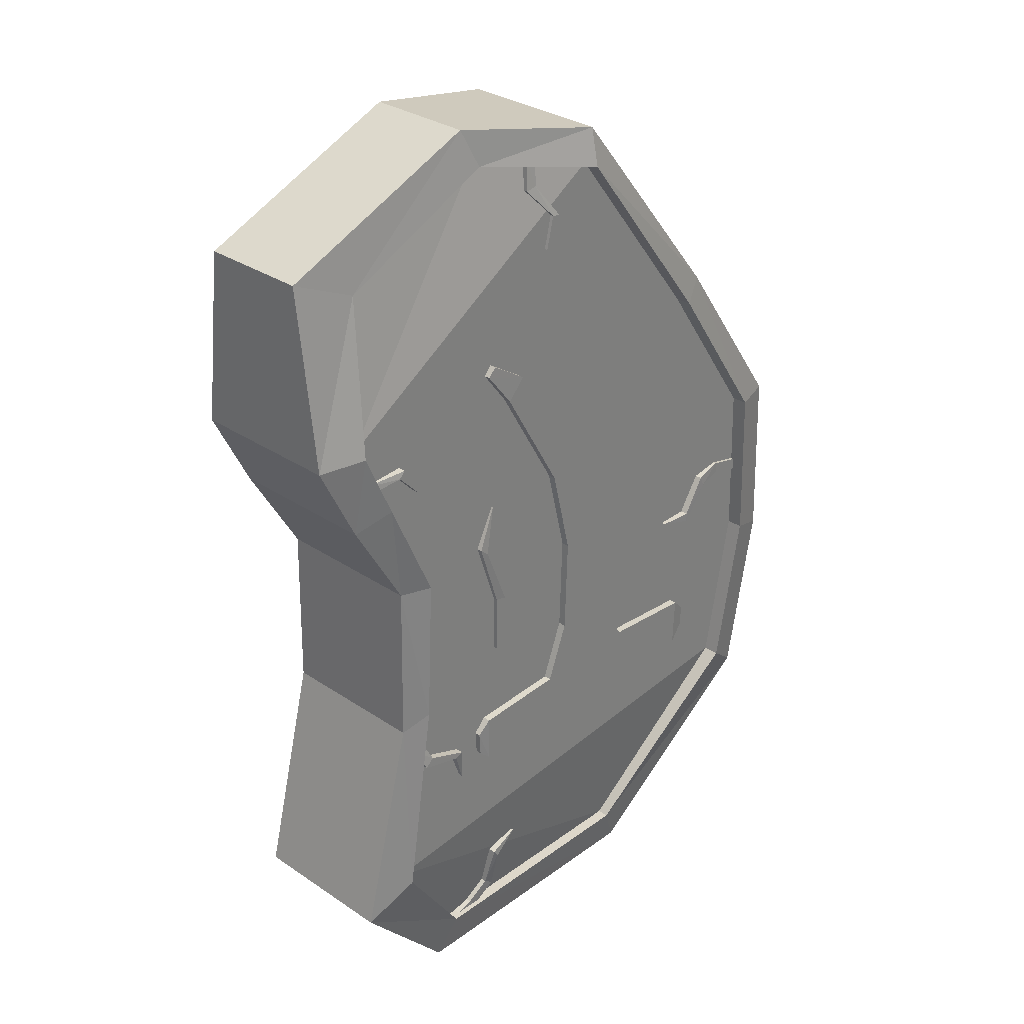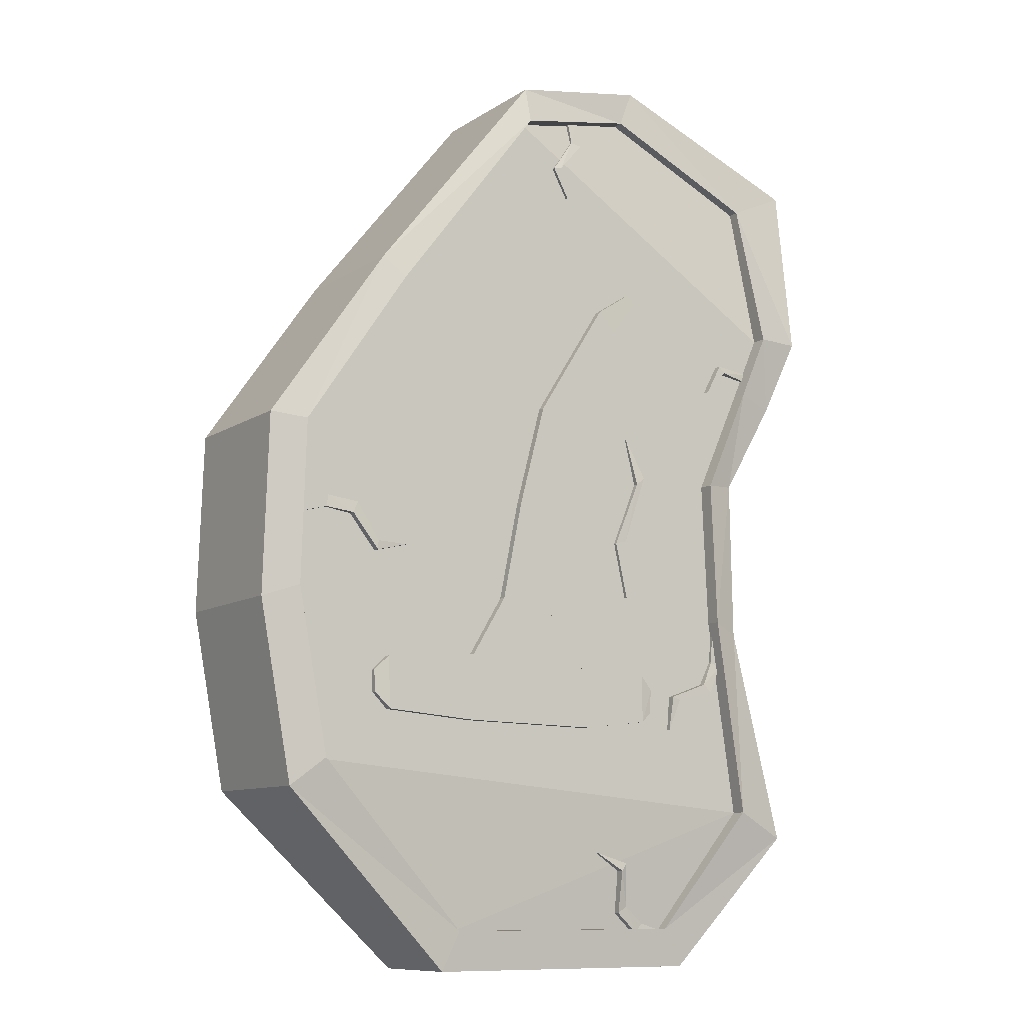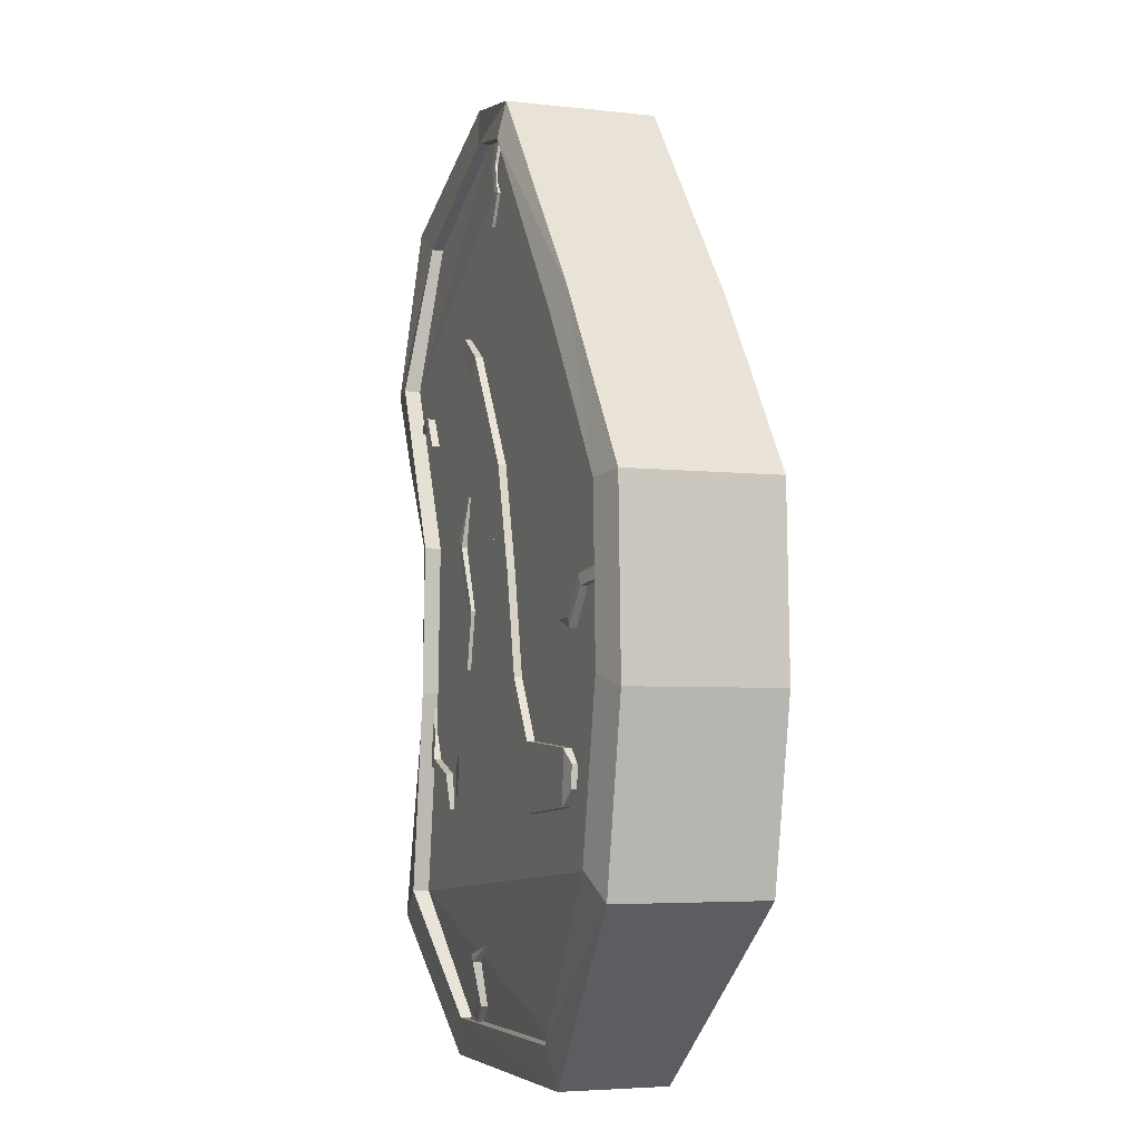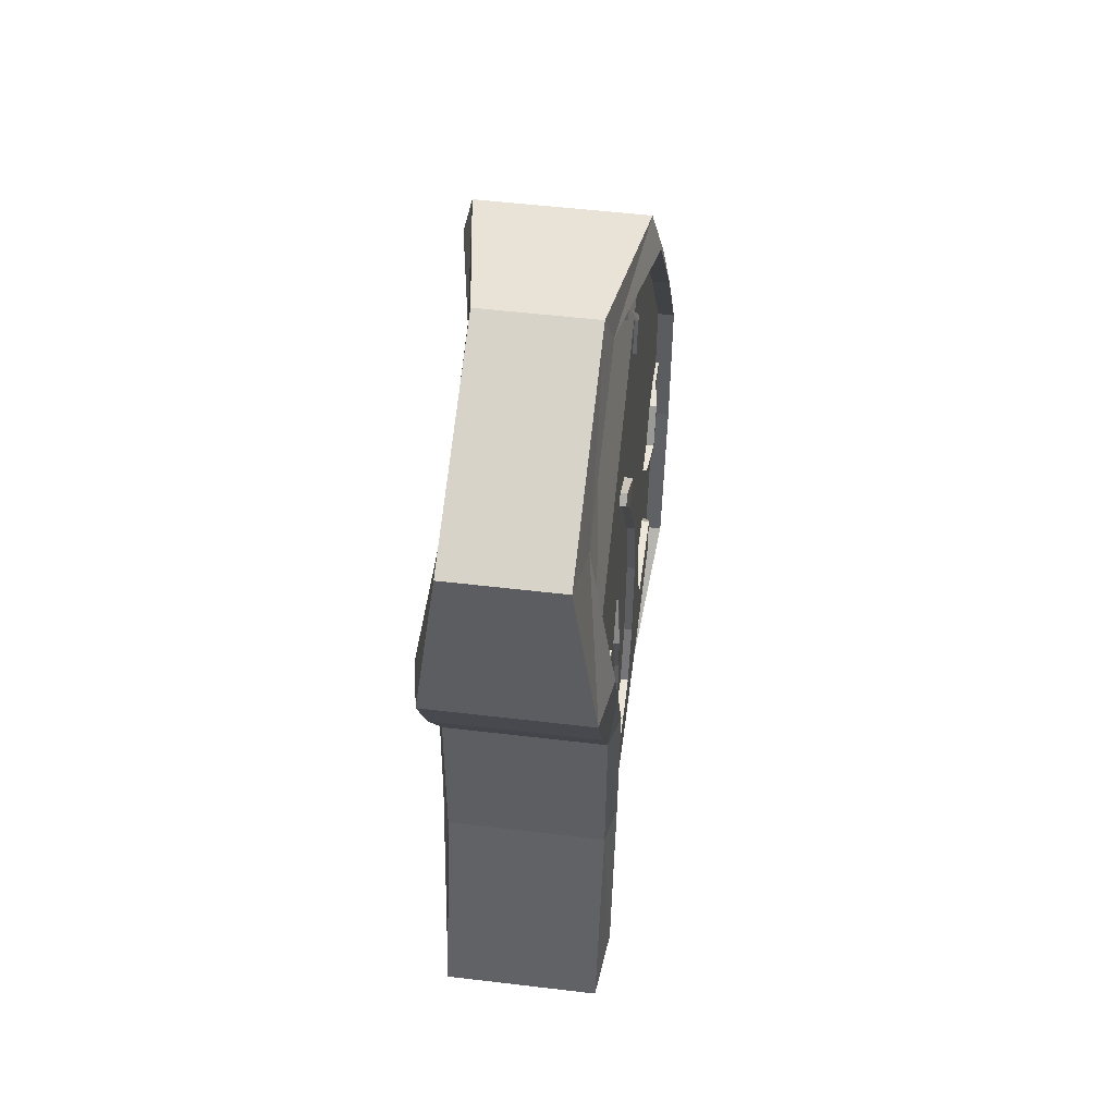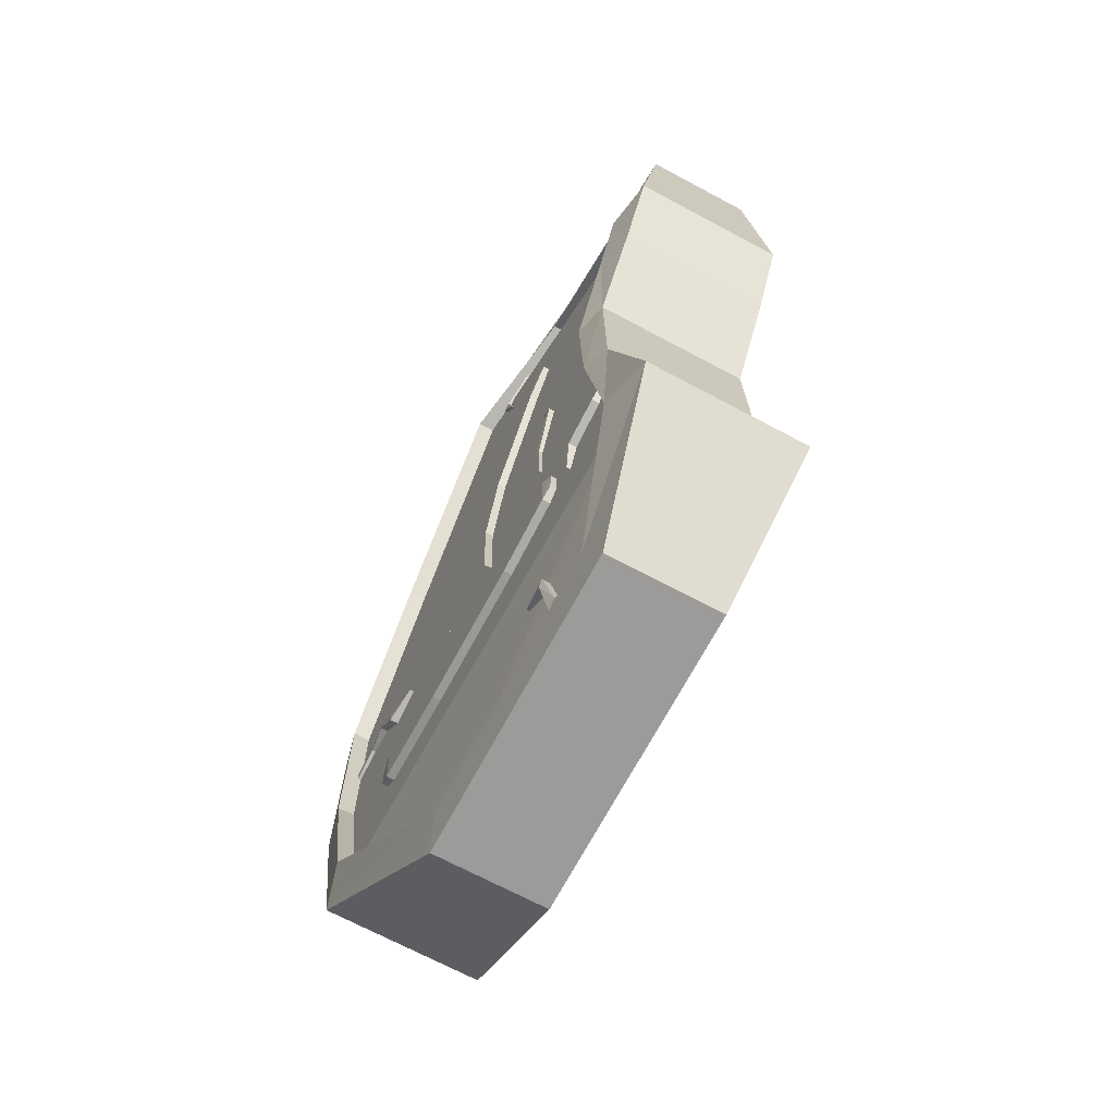
<metadata>
{"format":"obj","ext":"obj","renderer":"f3d","projection":"perspective","resolution":1024,"background":"white","views":[{"elev":30.9,"azim":-46.1,"up":"+Z"},{"elev":-10.0,"azim":147.7,"up":"+Z"},{"elev":-4.7,"azim":69.9,"up":"+Z"},{"elev":52.8,"azim":-82.7,"up":"+Z"},{"elev":-69.8,"azim":-118.1,"up":"+Z"}]}
</metadata>
<code>
o Steak_burned_Cube.044
v 0.8524 0.1368 -0.2972
v -0.1537 0.1368 -0.3047
v 0.8524 -0.1368 -0.2972
v -0.1537 -0.1368 -0.3047
v -0.1402 -0.1368 -0.004674
v -0.1402 0.1368 -0.004674
v 0.8423 -0.1368 0.03019
v 0.8423 0.1368 0.03019
v -0.0388 -0.09723 -0.9551
v -0.214 -0.1368 -0.7112
v -0.0388 0.09723 -0.9551
v -0.214 0.1368 -0.7112
v 0.4644 -0.09723 -0.9546
v 0.791 -0.1368 -0.6251
v 0.791 0.1368 -0.6251
v 0.4644 0.09723 -0.9546
v -0.2668 -0.09588 0.6506
v -0.2971 -0.1368 0.3461
v -0.2668 0.09588 0.6506
v -0.2971 0.1368 0.3461
v 0.05533 -0.09588 0.8019
v 0.3255 -0.1368 0.739
v 0.05533 0.09588 0.8019
v 0.3255 0.1368 0.739
v -0.2368 -0.1368 0.2103
v -0.2368 0.1368 0.2103
v 0.6262 -0.1368 0.3482
v 0.6262 0.1368 0.3482
v 0.7812 0.1432 -0.1114
v 0.7848 0.1432 -0.135
v 0.7848 -0.1432 -0.135
v 0.7812 -0.1432 -0.1114
v 0.7199 0.1512 -0.1211
v 0.7293 0.1512 -0.143
v 0.7199 -0.1512 -0.1211
v 0.7293 -0.1512 -0.143
v 0.6733 0.1525 -0.1942
v 0.6742 0.1525 -0.2124
v 0.6733 -0.1525 -0.1942
v 0.6742 -0.1525 -0.2124
v 0.6059 0.1449 -0.1956
v 0.6059 -0.1449 -0.1956
v -0.1511 -0.1525 0.2091
v -0.1511 0.1525 0.2091
v -0.1844 -0.1525 0.2711
v -0.1973 -0.1525 0.2582
v -0.1844 0.1525 0.2711
v -0.1973 0.1525 0.2582
v -0.2728 -0.1383 0.2656
v -0.2828 -0.1383 0.2439
v -0.2728 0.1383 0.2656
v -0.2828 0.1383 0.2439
v -0.331 -0.1311 0.283
v -0.3158 -0.1311 0.3014
v -0.3158 0.1311 0.3014
v -0.331 0.1311 0.283
v 0.3804 -0.1524 -0.2879
v 0.3804 0.1524 -0.2879
v 0.2709 -0.1524 -0.3015
v 0.2709 0.1524 -0.3015
v 0.2263 -0.1524 -0.4202
v 0.2263 0.1524 -0.4202
v 0.1802 -0.1524 -0.5439
v 0.1802 0.1524 -0.5439
v 0.4565 0.1524 -0.539
v 0.4565 -0.1524 -0.539
v 0.4531 -0.1524 -0.4077
v 0.4531 0.1524 -0.4077
v 0.6431 0.1524 -0.5247
v 0.6749 0.1473 -0.4927
v 0.6749 -0.1473 -0.4927
v 0.6431 -0.1524 -0.5247
v 0.6768 -0.1473 -0.4494
v 0.6478 -0.1524 -0.4211
v 0.6478 0.1524 -0.4211
v 0.6768 0.1473 -0.4494
v 0.03711 -0.1524 -0.4305
v 0.01154 -0.1484 -0.4578
v 0.03711 0.1524 -0.4305
v 0.01154 0.1484 -0.4578
v 0.01465 -0.1484 -0.5071
v 0.03631 -0.1524 -0.5268
v 0.03631 0.1524 -0.5268
v 0.01465 0.1484 -0.5071
v 0.3395 -0.1524 -0.08871
v 0.1016 -0.1524 0.3087
v 0.04749 -0.1493 0.3798
v 0.2774 -0.1524 -0.1017
v 0.3395 0.1524 -0.08871
v 0.06348 -0.1493 0.3975
v 0.1381 -0.1524 0.3497
v 0.2774 0.1524 -0.1017
v 0.2842 -0.1524 0.1195
v 0.1771 0.1232 0.7841
v 0.2008 0.1232 0.7817
v 0.2333 -0.1524 0.08166
v 0.2842 0.1524 0.1195
v 0.2008 -0.1232 0.7817
v 0.1771 -0.1232 0.7841
v 0.2333 0.1524 0.08166
v 0.1381 0.1524 0.3497
v 0.06348 0.1493 0.3975
v 0.04749 0.1493 0.3798
v 0.1016 0.1524 0.3087
v 0.1711 0.1301 0.7224
v 0.1947 0.1301 0.7261
v 0.1711 -0.1301 0.7224
v 0.1947 -0.1301 0.7261
v 0.2303 0.1434 0.6591
v 0.2482 0.1434 0.6554
v 0.2303 -0.1434 0.6591
v 0.2482 -0.1434 0.6554
v 0.2149 0.1434 0.5934
v -0.1537 -0.1698 -0.3047
v 0.2149 -0.1434 0.5934
v -0.1402 -0.1698 -0.004674
v -0.1402 0.1698 -0.004674
v -0.1537 0.1698 -0.3047
v -0.3933 -0.1069 0.7077
v -0.2668 -0.119 0.6506
v -0.08433 0.1084 -1.033
v -0.0388 0.1207 -0.9551
v 0.8423 0.1698 0.03019
v 0.8524 0.1698 -0.2972
v 0.791 -0.1698 -0.6251
v 0.8524 -0.1698 -0.2972
v 0.01915 -0.1069 0.8797
v 0.05533 -0.119 0.8019
v 0.3255 -0.1698 0.739
v 0.3275 -0.1525 0.8139
v -0.214 0.1698 -0.7112
v 0.9254 -0.1525 -0.3221
v -0.0388 -0.1207 -0.9551
v -0.214 -0.1698 -0.7112
v 0.8587 -0.1525 -0.6797
v 0.4644 -0.1207 -0.9546
v 0.791 0.1698 -0.6251
v 0.4644 0.1207 -0.9546
v 0.6692 0.1525 0.389
v 0.6262 0.1698 0.3482
v 0.3255 0.1698 0.739
v 0.3275 0.1525 0.8139
v 0.8423 -0.1698 0.03019
v -0.2971 -0.1698 0.3461
v 0.4967 0.1084 -1.033
v -0.2668 0.119 0.6506
v -0.2971 0.1698 0.3461
v 0.8587 0.1525 -0.6797
v 0.05533 0.119 0.8019
v 0.9254 0.1525 -0.3221
v 0.9139 0.1525 0.03904
v -0.2368 -0.1698 0.2103
v -0.2368 0.1698 0.2103
v 0.6262 -0.1698 0.3482
v 0.6692 -0.1525 0.389
v 0.9139 -0.1525 0.03904
v -0.2045 -0.1525 -0.000846
v -0.2103 -0.1525 -0.3294
v -0.2045 0.1525 -0.000846
v -0.2103 0.1525 -0.3294
v -0.3202 0.1525 -0.7648
v -0.08433 -0.1084 -1.033
v -0.3202 -0.1525 -0.7648
v 0.4967 -0.1084 -1.033
v -0.3945 -0.1525 0.3476
v -0.3933 0.1069 0.7077
v -0.3945 0.1525 0.3476
v 0.01915 0.1069 0.8797
v -0.3146 -0.1525 0.1864
v -0.3146 0.1525 0.1864
v 0.8624 0.1432 -0.1303
v 0.857 0.1432 -0.1535
v 0.857 -0.1432 -0.1535
v 0.8624 -0.1432 -0.1303
v -0.1749 0.1432 -0.4005
v -0.1537 0.1432 -0.3896
v -0.1537 -0.1432 -0.3896
v -0.1749 -0.1432 -0.4005
v -0.1462 0.1512 -0.4554
v -0.1284 0.1512 -0.4395
v -0.1462 -0.1512 -0.4554
v -0.1284 -0.1512 -0.4395
v -0.062 0.1525 -0.4762
v -0.045 0.1525 -0.4694
v -0.062 -0.1525 -0.4762
v -0.045 -0.1525 -0.4694
v -0.03898 0.1449 -0.5396
v -0.03898 -0.1449 -0.5396
v -0.1831 0.1432 -0.3175
v -0.1594 0.1432 -0.3152
v -0.1594 -0.1432 -0.3152
v -0.1831 -0.1432 -0.3175
v 0.03001 0.11 -0.9624
v 0.01471 0.11 -0.9441
v 0.01471 -0.11 -0.9441
v 0.03001 -0.11 -0.9624
v 0.07733 0.1162 -0.9223
v 0.0579 0.1162 -0.9084
v 0.07733 -0.1162 -0.9223
v 0.0579 -0.1162 -0.9084
v 0.07915 0.1341 -0.8356
v 0.0689 0.1341 -0.8205
v 0.07915 -0.1341 -0.8356
v 0.0689 -0.1341 -0.8205
v 0.136 0.1275 -0.7993
v 0.136 -0.1275 -0.7993
v -0.04918 0.11 -0.9885
v -0.05661 0.11 -0.9658
v -0.05661 -0.11 -0.9658
v -0.04918 -0.11 -0.9885
v 0.09462 0.1443 -0.1497
v 0.07001 0.1443 -0.1434
v 0.09462 -0.1443 -0.1497
v 0.07001 -0.1443 -0.1434
v 0.041 0.1478 -0.01777
v 0.02304 0.1478 -0.002666
v 0.041 -0.1478 -0.01777
v 0.02304 -0.1478 -0.002666
v 0.06416 0.1404 0.07956
v 0.06416 -0.1404 0.07956
v 0.06908 0.1443 -0.2647
v 0.06908 -0.1443 -0.2647
f 1 6 8
f 3 5 4
f 25 22 18
f 26 24 28
f 10 13 14
f 12 16 11
f 18 21 17
f 20 23 24
f 14 4 10
f 15 2 1
f 6 28 8
f 5 27 25
f 1 2 6
f 3 7 5
f 25 27 22
f 26 20 24
f 10 9 13
f 12 15 16
f 18 22 21
f 20 19 23
f 14 3 4
f 15 12 2
f 6 26 28
f 5 7 27
f 5 114 4
f 18 120 144
f 51 48 52
f 1 137 15
f 39 36 35
f 12 118 2
f 32 171 29
f 43 47 45
f 3 143 7
f 4 134 10
f 46 43 45
f 42 38 40
f 16 122 11
f 24 140 28
f 158 159 160
f 56 50 53
f 39 42 40
f 150 156 132
f 119 168 166
f 161 162 163
f 38 41 37
f 135 145 148
f 165 166 167
f 142 127 130
f 46 49 50
f 41 39 37
f 49 55 54
f 159 169 170
f 34 37 33
f 15 138 16
f 7 154 27
f 135 150 132
f 26 147 20
f 158 161 163
f 9 136 13
f 25 116 5
f 36 30 31
f 28 123 8
f 14 136 125
f 27 129 22
f 6 153 26
f 33 32 29
f 62 77 61
f 58 92 89
f 61 66 67
f 64 79 62
f 80 81 78
f 83 63 82
f 67 72 74
f 62 65 64
f 64 66 63
f 62 58 68
f 68 69 65
f 70 73 71
f 67 75 68
f 71 69 70
f 74 71 73
f 75 70 69
f 74 76 75
f 65 72 66
f 82 78 81
f 79 78 77
f 83 80 79
f 82 84 83
f 63 77 82
f 61 57 59
f 68 57 67
f 61 60 62
f 58 85 57
f 87 102 103
f 59 92 60
f 85 96 88
f 89 100 97
f 89 93 85
f 88 100 92
f 57 88 59
f 99 95 94
f 97 104 101
f 97 91 93
f 96 104 100
f 93 86 96
f 87 91 90
f 90 101 102
f 86 103 104
f 103 101 104
f 111 108 107
f 105 99 94
f 99 108 98
f 108 95 98
f 106 94 95
f 113 111 109
f 109 107 105
f 112 106 108
f 106 109 105
f 144 169 152
f 131 160 118
f 110 113 109
f 111 115 112
f 115 110 112
f 146 168 149
f 122 161 131
f 126 156 143
f 134 158 163
f 120 127 119
f 122 145 121
f 128 130 127
f 125 132 126
f 141 139 140
f 138 148 145
f 124 151 150
f 143 155 154
f 137 150 148
f 133 163 162
f 153 159 170
f 120 165 144
f 129 155 130
f 114 157 158
f 136 135 125
f 123 139 151
f 118 159 117
f 146 167 166
f 152 157 116
f 133 164 136
f 147 170 167
f 149 142 141
f 2 117 6
f 47 44 48
f 174 172 171
f 20 146 19
f 53 49 54
f 31 174 32
f 45 51 49
f 24 149 141
f 8 124 1
f 48 50 52
f 14 126 3
f 44 46 48
f 34 29 30
f 22 128 21
f 51 56 55
f 169 167 170
f 32 36 31
f 151 155 156
f 17 128 120
f 155 142 130
f 37 35 33
f 12 122 131
f 53 55 56
f 40 34 36
f 19 149 23
f 164 121 145
f 18 152 25
f 10 133 9
f 30 171 172
f 30 173 31
f 185 182 181
f 178 189 175
f 188 184 186
f 185 188 186
f 184 187 183
f 187 185 183
f 180 183 179
f 182 176 177
f 179 178 175
f 192 190 189
f 177 192 178
f 180 175 176
f 178 182 177
f 183 181 179
f 186 180 182
f 176 189 190
f 176 191 177
f 203 200 199
f 196 207 193
f 206 202 204
f 203 206 204
f 202 205 201
f 205 203 201
f 198 201 197
f 200 194 195
f 197 196 193
f 210 208 207
f 195 210 196
f 198 193 194
f 196 200 195
f 201 199 197
f 204 198 200
f 194 207 208
f 194 209 195
f 217 214 213
f 220 216 218
f 217 220 218
f 216 219 215
f 219 217 215
f 212 215 211
f 215 213 211
f 218 212 214
f 213 214 222
f 212 211 221
f 212 222 214
f 221 213 222
f 5 116 114
f 18 17 120
f 51 47 48
f 1 124 137
f 39 40 36
f 12 131 118
f 32 174 171
f 43 44 47
f 3 126 143
f 4 114 134
f 42 41 38
f 16 138 122
f 24 141 140
f 158 157 159
f 56 52 50
f 150 151 156
f 119 127 168
f 161 121 162
f 135 164 145
f 165 119 166
f 142 168 127
f 46 45 49
f 41 42 39
f 49 51 55
f 159 157 169
f 34 38 37
f 15 137 138
f 7 143 154
f 135 148 150
f 26 153 147
f 158 160 161
f 9 133 136
f 25 152 116
f 36 34 30
f 28 140 123
f 14 13 136
f 27 154 129
f 6 117 153
f 33 35 32
f 62 79 77
f 58 60 92
f 61 63 66
f 64 83 79
f 80 84 81
f 83 64 63
f 67 66 72
f 62 68 65
f 64 65 66
f 62 60 58
f 68 75 69
f 70 76 73
f 67 74 75
f 71 72 69
f 74 72 71
f 75 76 70
f 74 73 76
f 65 69 72
f 82 77 78
f 79 80 78
f 83 84 80
f 82 81 84
f 63 61 77
f 61 67 57
f 68 58 57
f 61 59 60
f 58 89 85
f 87 90 102
f 59 88 92
f 85 93 96
f 89 92 100
f 89 97 93
f 88 96 100
f 57 85 88
f 99 98 95
f 97 100 104
f 97 101 91
f 96 86 104
f 93 91 86
f 87 86 91
f 90 91 101
f 86 87 103
f 103 102 101
f 111 112 108
f 105 107 99
f 99 107 108
f 108 106 95
f 106 105 94
f 113 115 111
f 109 111 107
f 112 110 106
f 106 110 109
f 144 165 169
f 131 161 160
f 115 113 110
f 146 166 168
f 122 121 161
f 126 132 156
f 134 114 158
f 120 128 127
f 122 138 145
f 128 129 130
f 125 135 132
f 141 142 139
f 138 137 148
f 124 123 151
f 143 156 155
f 137 124 150
f 133 134 163
f 153 117 159
f 120 119 165
f 129 154 155
f 114 116 157
f 136 164 135
f 123 140 139
f 118 160 159
f 146 147 167
f 152 169 157
f 133 162 164
f 147 153 170
f 149 168 142
f 2 118 117
f 174 173 172
f 20 147 146
f 53 50 49
f 31 173 174
f 45 47 51
f 24 23 149
f 8 123 124
f 48 46 50
f 14 125 126
f 44 43 46
f 34 33 29
f 22 129 128
f 51 52 56
f 169 165 167
f 32 35 36
f 151 139 155
f 17 21 128
f 155 139 142
f 37 39 35
f 12 11 122
f 53 54 55
f 40 38 34
f 19 146 149
f 164 162 121
f 18 144 152
f 10 134 133
f 30 29 171
f 30 172 173
f 185 186 182
f 178 192 189
f 188 187 184
f 187 188 185
f 180 184 183
f 182 180 176
f 179 181 178
f 192 191 190
f 177 191 192
f 180 179 175
f 178 181 182
f 183 185 181
f 186 184 180
f 176 175 189
f 176 190 191
f 203 204 200
f 196 210 207
f 206 205 202
f 205 206 203
f 198 202 201
f 200 198 194
f 197 199 196
f 210 209 208
f 195 209 210
f 198 197 193
f 196 199 200
f 201 203 199
f 204 202 198
f 194 193 207
f 194 208 209
f 217 218 214
f 220 219 216
f 219 220 217
f 212 216 215
f 215 217 213
f 218 216 212
f 212 221 222
f 221 211 213

</code>
